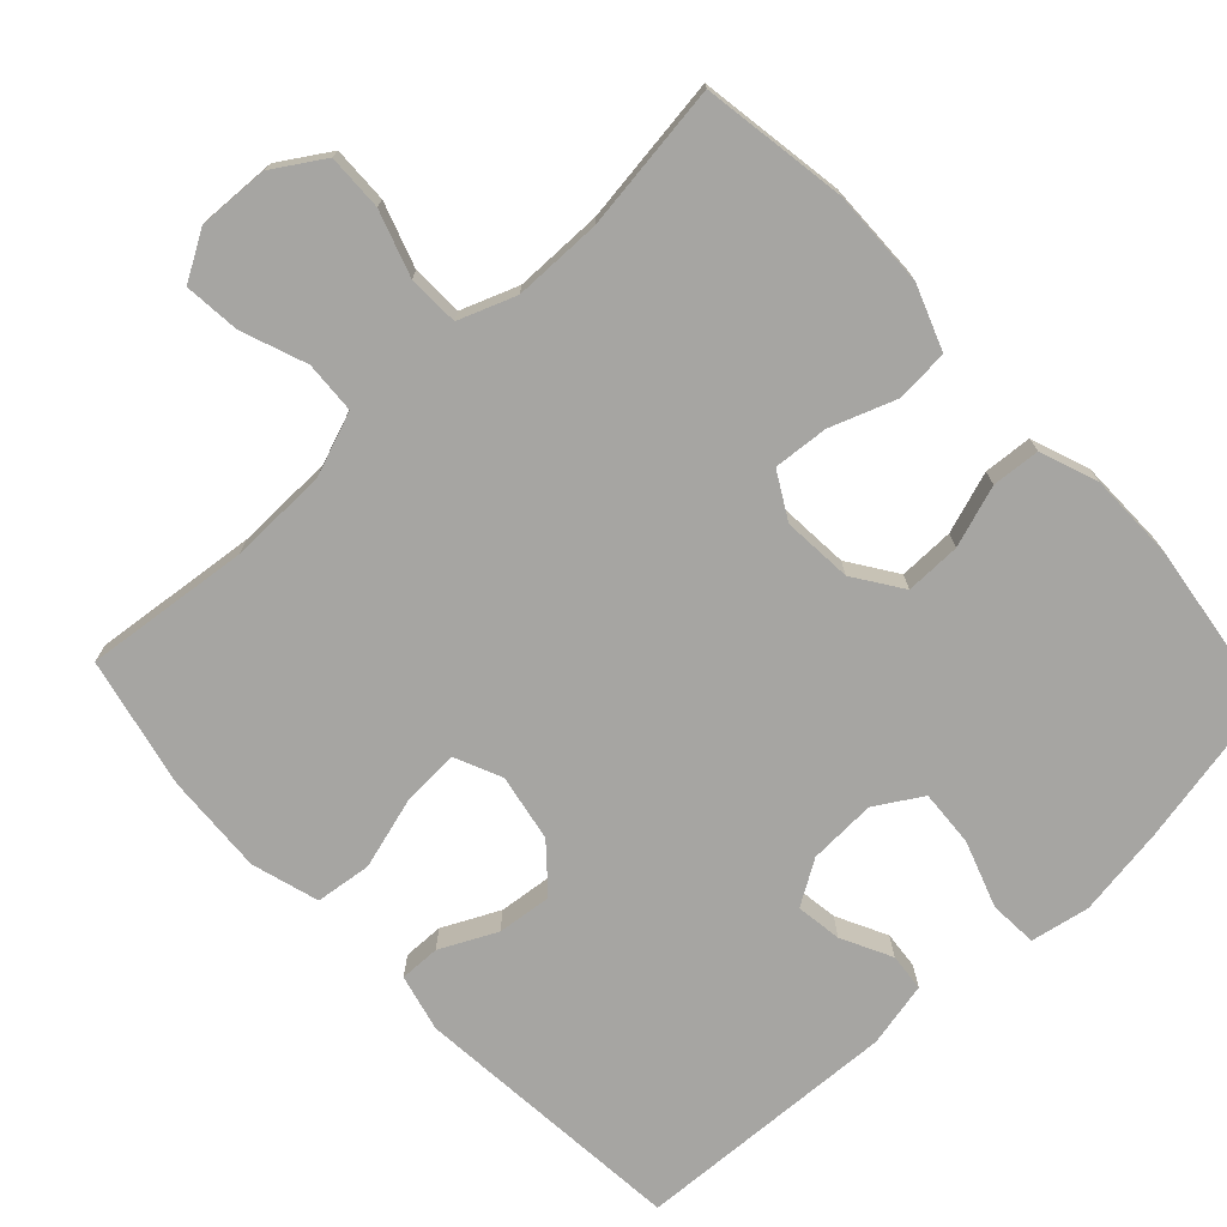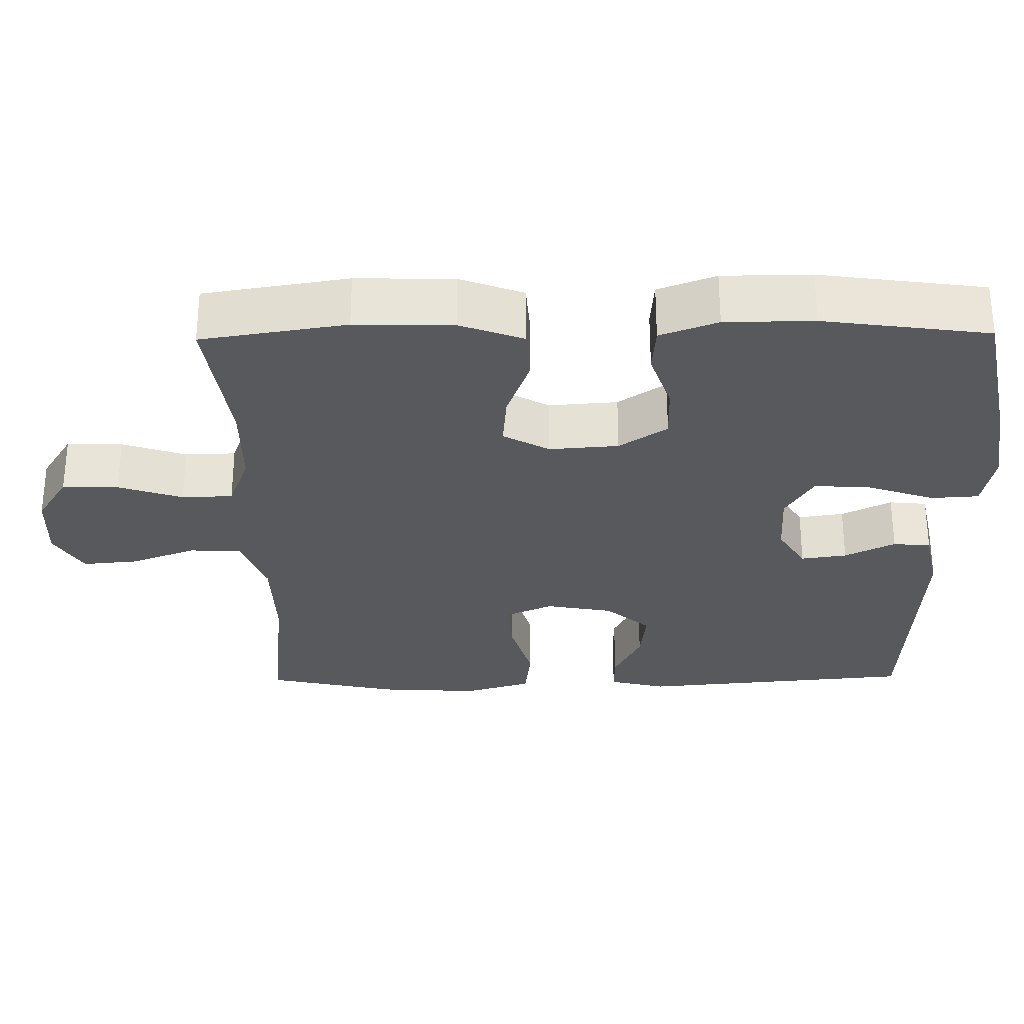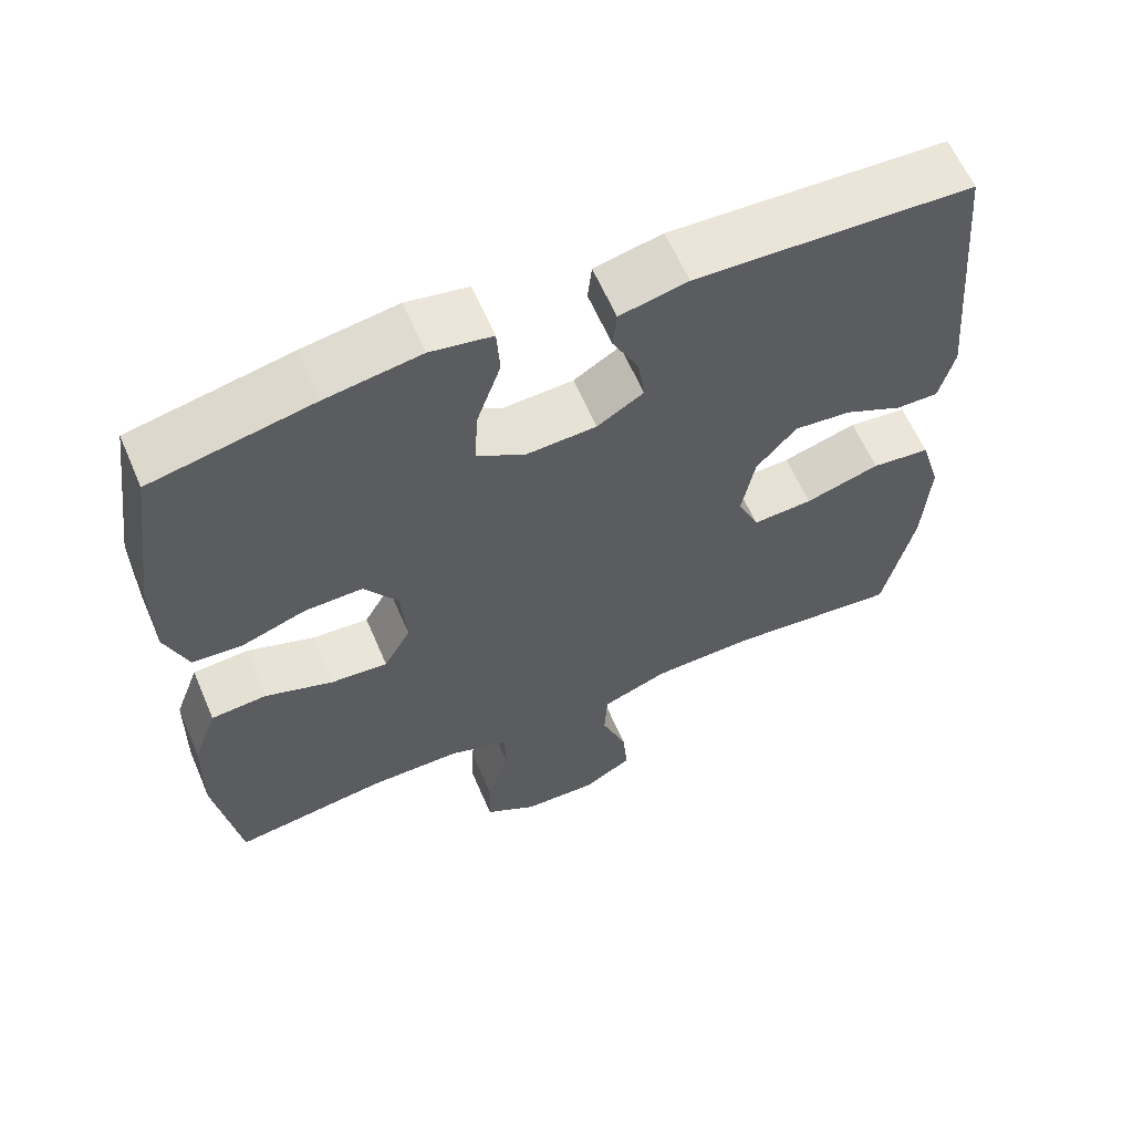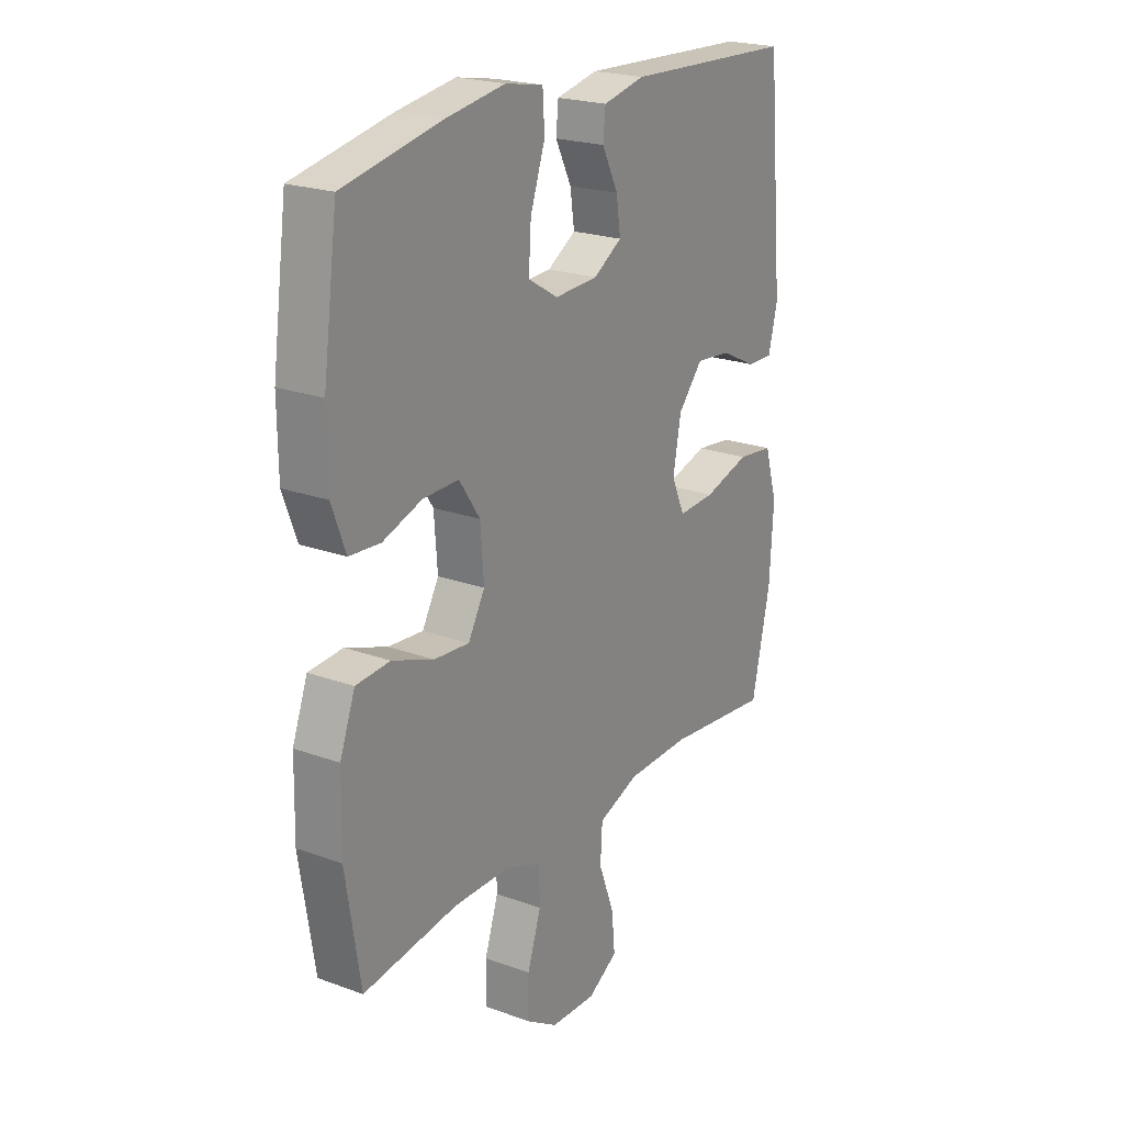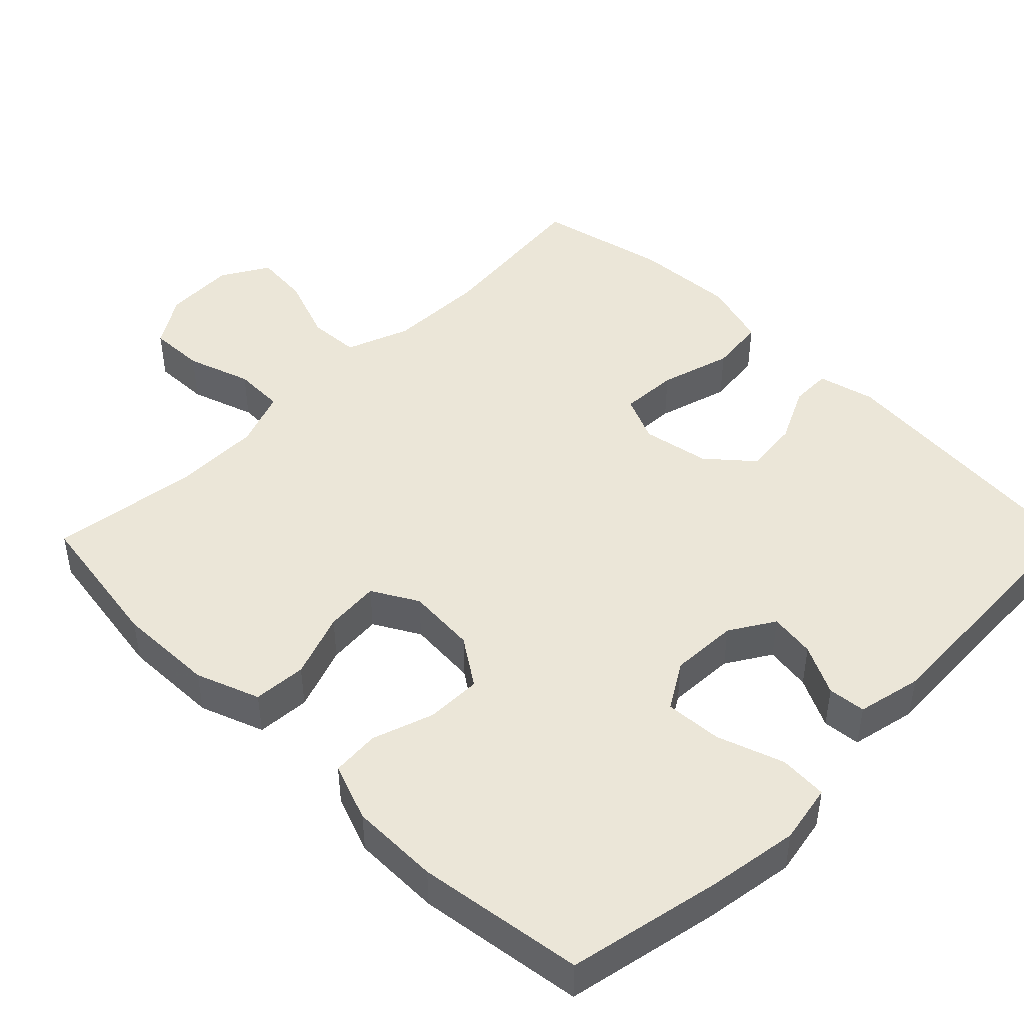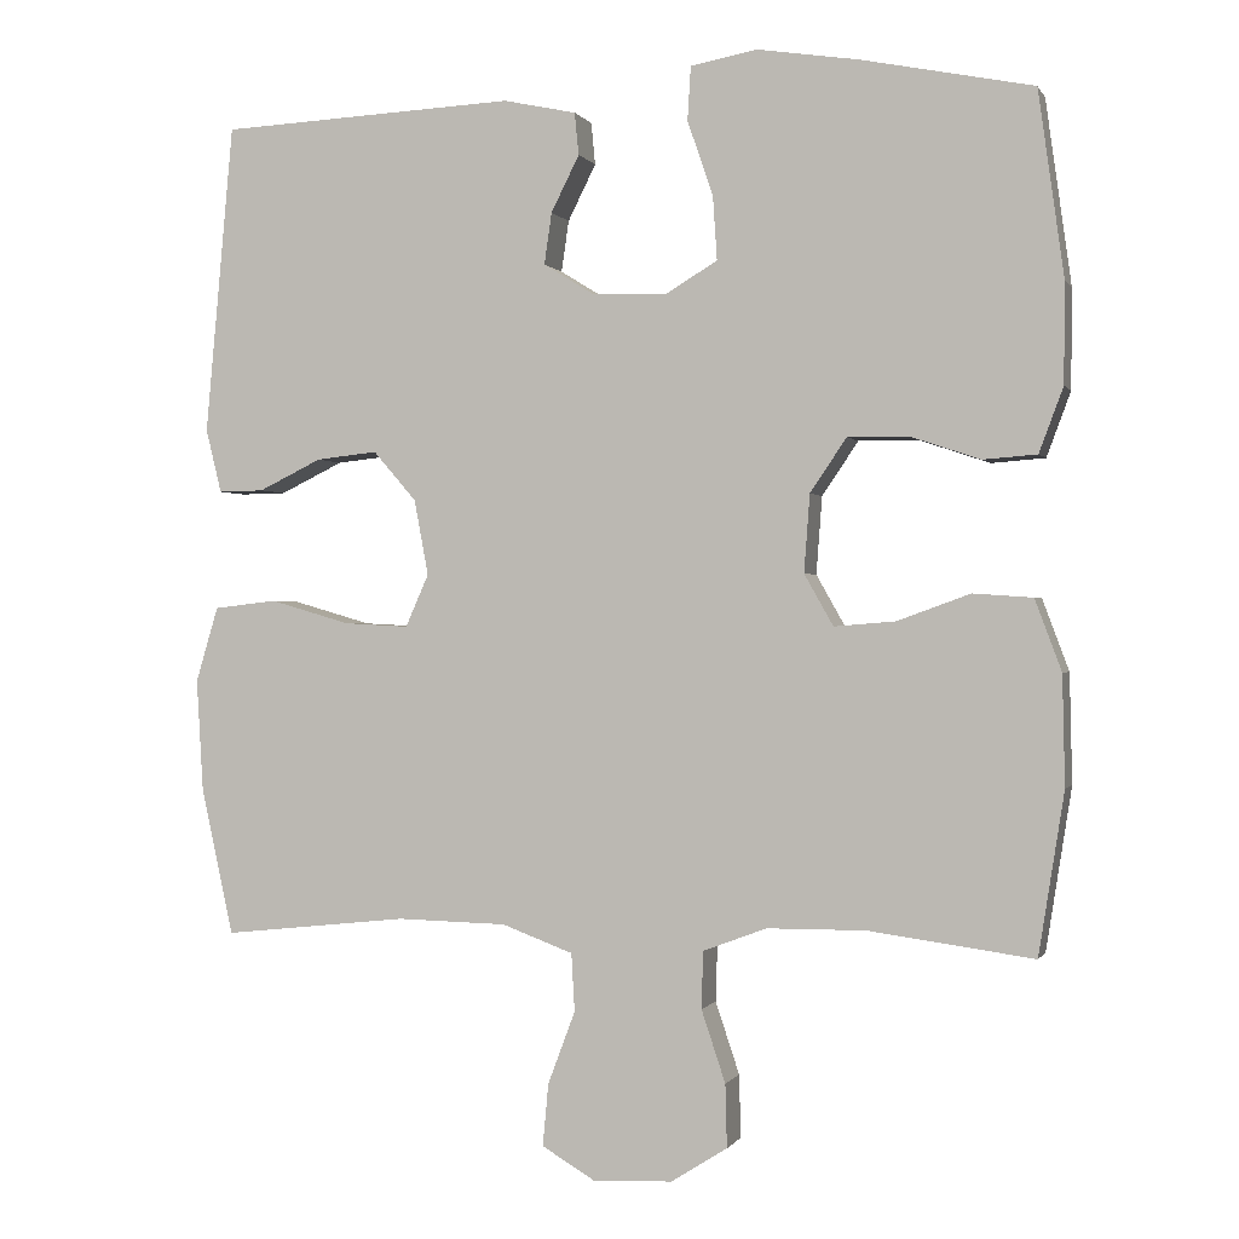
<metadata>
{"format":"obj","ext":"obj","renderer":"f3d","projection":"perspective","resolution":1024,"background":"white","views":[{"elev":-73.8,"azim":-137.0,"up":"+Y"},{"elev":-29.4,"azim":-89.2,"up":"+Y"},{"elev":61.7,"azim":-23.3,"up":"+Z"},{"elev":22.1,"azim":-57.5,"up":"+Z"},{"elev":46.1,"azim":-45.2,"up":"+Y"},{"elev":-0.2,"azim":-164.0,"up":"+Z"}]}
</metadata>
<code>
v -0.5 0.07 0.5
v -0.293 0.07 0.542
v -0.17 0.07 0.561
v -0.09 0.07 0.546
v -0.086 0.07 0.481
v -0.117 0.07 0.391
v -0.122 0.07 0.314
v -0.059 0.07 0.276
v 0.032 0.07 0.28
v 0.092 0.07 0.317
v 0.083 0.07 0.379
v 0.049 0.07 0.447
v 0.054 0.07 0.498
v 0.142 0.07 0.517
v 0.5 0.07 0.5
v 0.534 0.07 0.126
v 0.515 0.07 0.049
v 0.46 0.07 0.05
v 0.384 0.07 0.087
v 0.31 0.07 0.095
v 0.258 0.07 0.035
v 0.241 0.07 -0.056
v 0.269 0.07 -0.119
v 0.347 0.07 -0.115
v 0.444 0.07 -0.087
v 0.52 0.07 -0.096
v 0.547 0.07 -0.187
v 0.539 0.07 -0.323
v 0.5 0.07 -0.5
v 0.277 0.07 -0.476
v 0.144 0.07 -0.479
v 0.058 0.07 -0.511
v 0.054 0.07 -0.581
v 0.087 0.07 -0.669
v 0.094 0.07 -0.744
v 0.03 0.07 -0.782
v -0.066 0.07 -0.778
v -0.134 0.07 -0.735
v -0.132 0.07 -0.659
v -0.103 0.07 -0.572
v -0.105 0.07 -0.503
v -0.182 0.07 -0.474
v -0.301 0.07 -0.473
v -0.5 0.07 -0.5
v -0.531 0.07 -0.304
v -0.528 0.07 -0.172
v -0.496 0.07 -0.086
v -0.424 0.07 -0.081
v -0.336 0.07 -0.113
v -0.262 0.07 -0.119
v -0.227 0.07 -0.057
v -0.234 0.07 0.037
v -0.278 0.07 0.102
v -0.353 0.07 0.101
v -0.436 0.07 0.073
v -0.501 0.07 0.078
v -0.53 0.07 0.156
v -0.531 0.07 0.276
v -0.5 0 0.5
v -0.293 0 0.542
v -0.17 0 0.561
v -0.09 0 0.546
v -0.086 0 0.481
v -0.117 0 0.391
v -0.122 0 0.314
v -0.059 0 0.276
v 0.032 0 0.28
v 0.092 0 0.317
v 0.083 0 0.379
v 0.049 0 0.447
v 0.054 0 0.498
v 0.142 0 0.517
v 0.5 0 0.5
v 0.534 0 0.126
v 0.515 0 0.049
v 0.46 0 0.05
v 0.384 0 0.087
v 0.31 0 0.095
v 0.258 0 0.035
v 0.241 0 -0.056
v 0.269 0 -0.119
v 0.347 0 -0.115
v 0.444 0 -0.087
v 0.52 0 -0.096
v 0.547 0 -0.187
v 0.539 0 -0.323
v 0.5 0 -0.5
v 0.277 0 -0.476
v 0.144 0 -0.479
v 0.058 0 -0.511
v 0.054 0 -0.581
v 0.087 0 -0.669
v 0.094 0 -0.744
v 0.03 0 -0.782
v -0.066 0 -0.778
v -0.134 0 -0.735
v -0.132 0 -0.659
v -0.103 0 -0.572
v -0.105 0 -0.503
v -0.182 0 -0.474
v -0.301 0 -0.473
v -0.5 0 -0.5
v -0.531 0 -0.304
v -0.528 0 -0.172
v -0.496 0 -0.086
v -0.424 0 -0.081
v -0.336 0 -0.113
v -0.262 0 -0.119
v -0.227 0 -0.057
v -0.234 0 0.037
v -0.278 0 0.102
v -0.353 0 0.101
v -0.436 0 0.073
v -0.501 0 0.078
v -0.53 0 0.156
v -0.531 0 0.276
f 54 55 56 57
f 53 54 57 58
f 46 47 48 49
f 46 49 50
f 43 44 45 46
f 42 43 46 50
f 41 42 50 51
f 37 38 39 40
f 37 40 41
f 36 37 41
f 33 34 35 36
f 32 33 36 41
f 31 32 41 51
f 27 28 29 30
f 24 25 26 27
f 23 24 27 30
f 22 23 30 31
f 16 17 18 19
f 16 19 20
f 15 16 20
f 14 15 20 21
f 11 12 13 14
f 10 11 14 21
f 3 4 5 6
f 3 6 7
f 2 3 7
f 53 58 1 2
f 52 53 2 7
f 51 52 7 8
f 31 51 8 9
f 21 22 31
f 9 10 21 31
f 115 114 113 112
f 116 115 112 111
f 107 106 105 104
f 108 107 104
f 104 103 102 101
f 108 104 101 100
f 109 108 100 99
f 98 97 96 95
f 99 98 95
f 99 95 94
f 94 93 92 91
f 99 94 91 90
f 109 99 90 89
f 88 87 86 85
f 85 84 83 82
f 88 85 82 81
f 89 88 81 80
f 77 76 75 74
f 78 77 74
f 78 74 73
f 79 78 73 72
f 72 71 70 69
f 79 72 69 68
f 64 63 62 61
f 65 64 61
f 65 61 60
f 60 59 116 111
f 65 60 111 110
f 66 65 110 109
f 67 66 109 89
f 89 80 79
f 89 79 68 67
f 1 59 60 2
f 2 60 61 3
f 3 61 62 4
f 4 62 63 5
f 5 63 64 6
f 6 64 65 7
f 7 65 66 8
f 8 66 67 9
f 9 67 68 10
f 10 68 69 11
f 11 69 70 12
f 12 70 71 13
f 13 71 72 14
f 14 72 73 15
f 15 73 74 16
f 16 74 75 17
f 17 75 76 18
f 18 76 77 19
f 19 77 78 20
f 20 78 79 21
f 21 79 80 22
f 22 80 81 23
f 23 81 82 24
f 24 82 83 25
f 25 83 84 26
f 26 84 85 27
f 27 85 86 28
f 28 86 87 29
f 29 87 88 30
f 30 88 89 31
f 31 89 90 32
f 32 90 91 33
f 33 91 92 34
f 34 92 93 35
f 35 93 94 36
f 36 94 95 37
f 37 95 96 38
f 38 96 97 39
f 39 97 98 40
f 40 98 99 41
f 41 99 100 42
f 42 100 101 43
f 43 101 102 44
f 44 102 103 45
f 45 103 104 46
f 46 104 105 47
f 47 105 106 48
f 48 106 107 49
f 49 107 108 50
f 50 108 109 51
f 51 109 110 52
f 52 110 111 53
f 53 111 112 54
f 54 112 113 55
f 55 113 114 56
f 56 114 115 57
f 57 115 116 58
f 58 116 59 1

</code>
